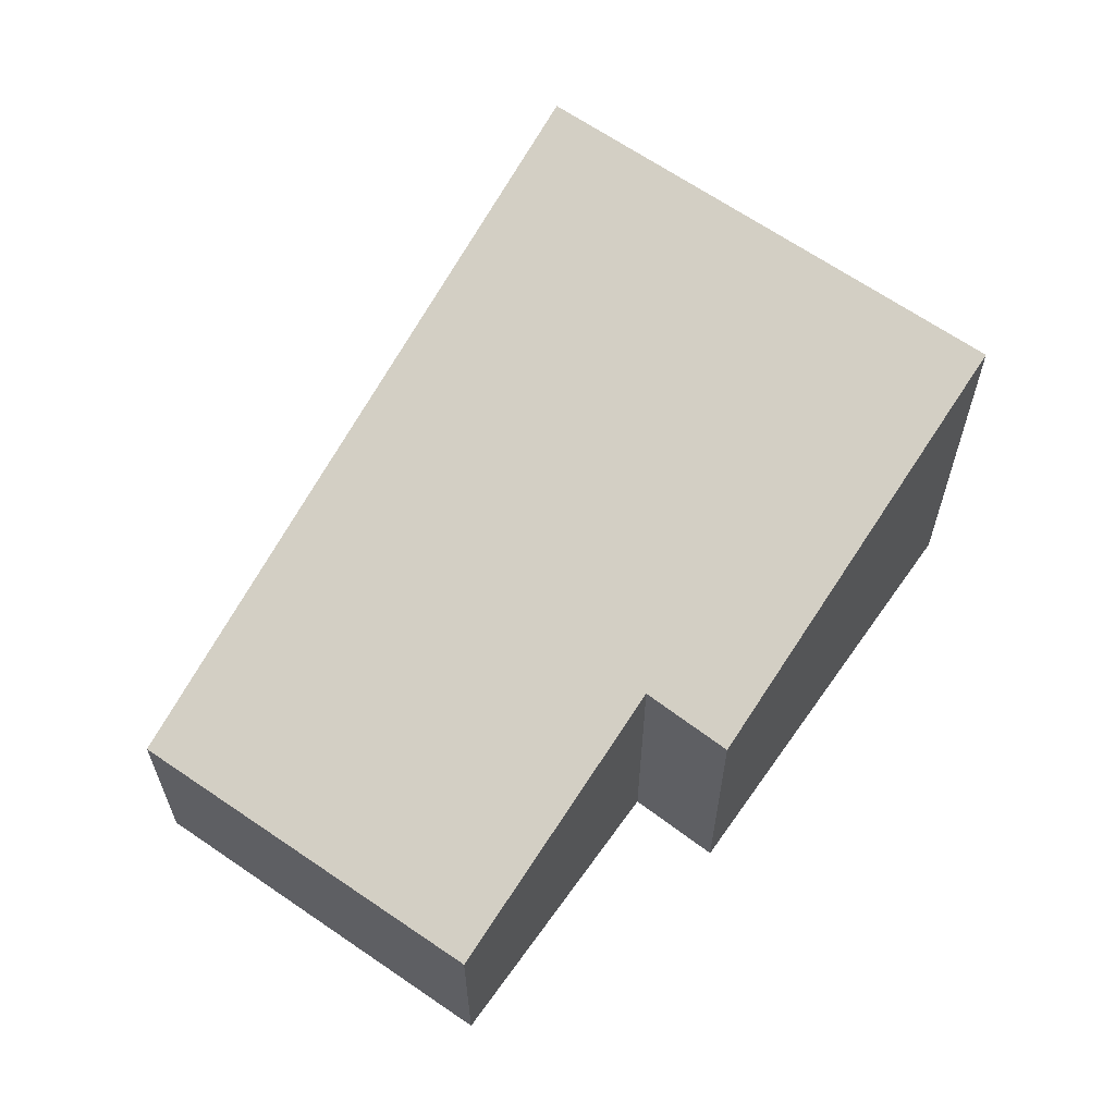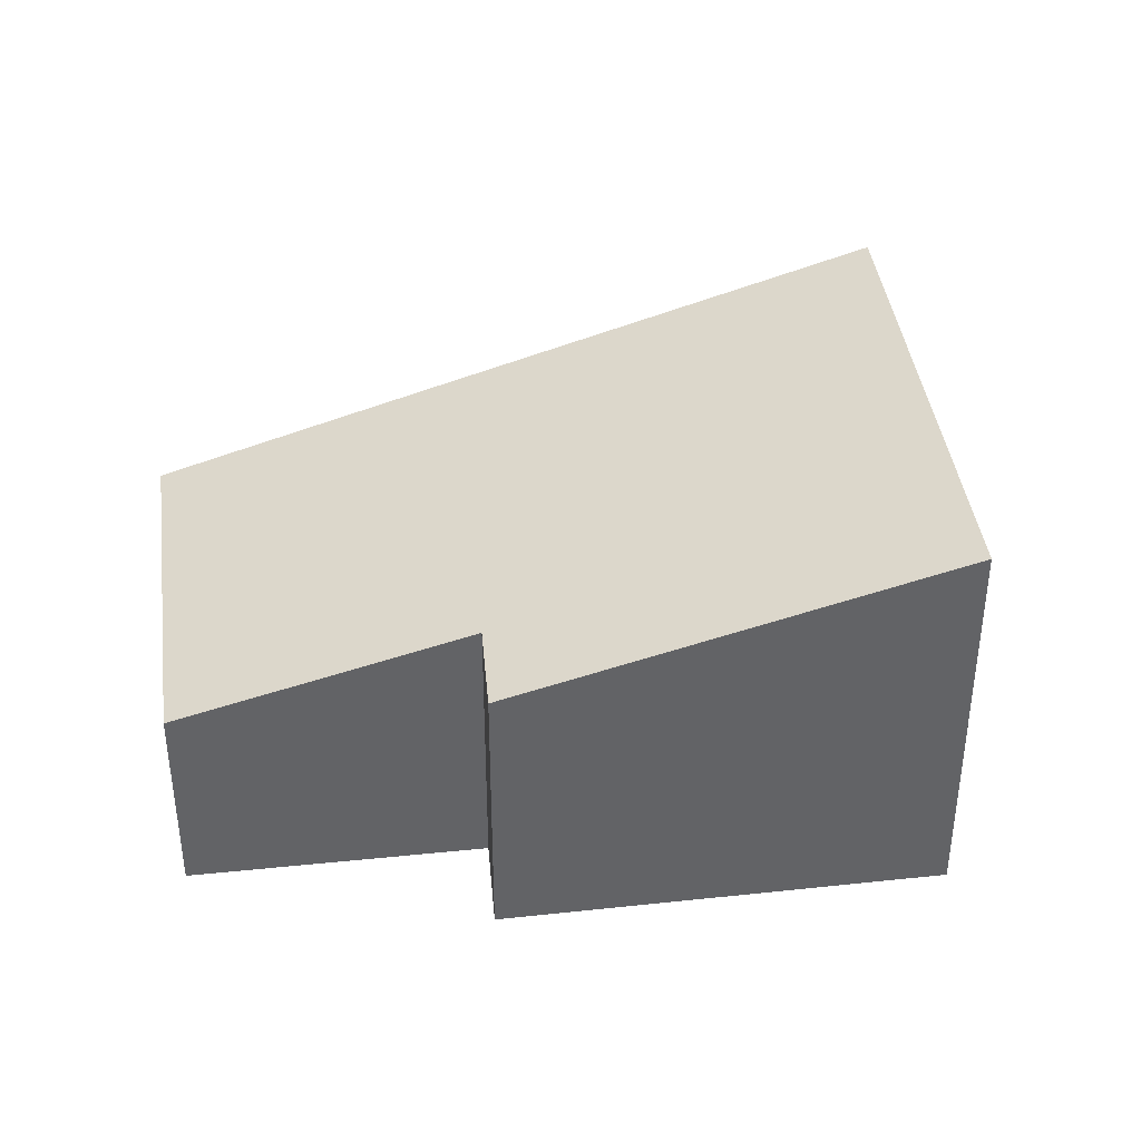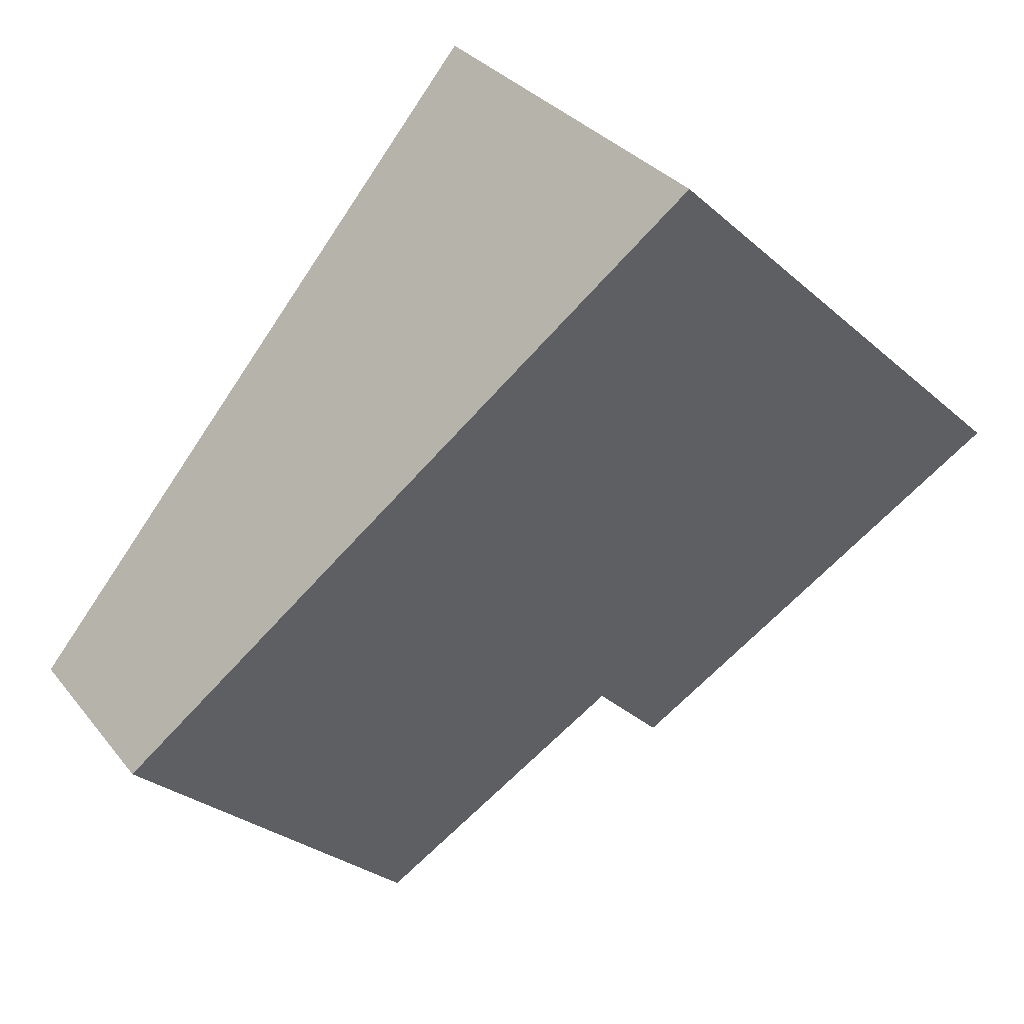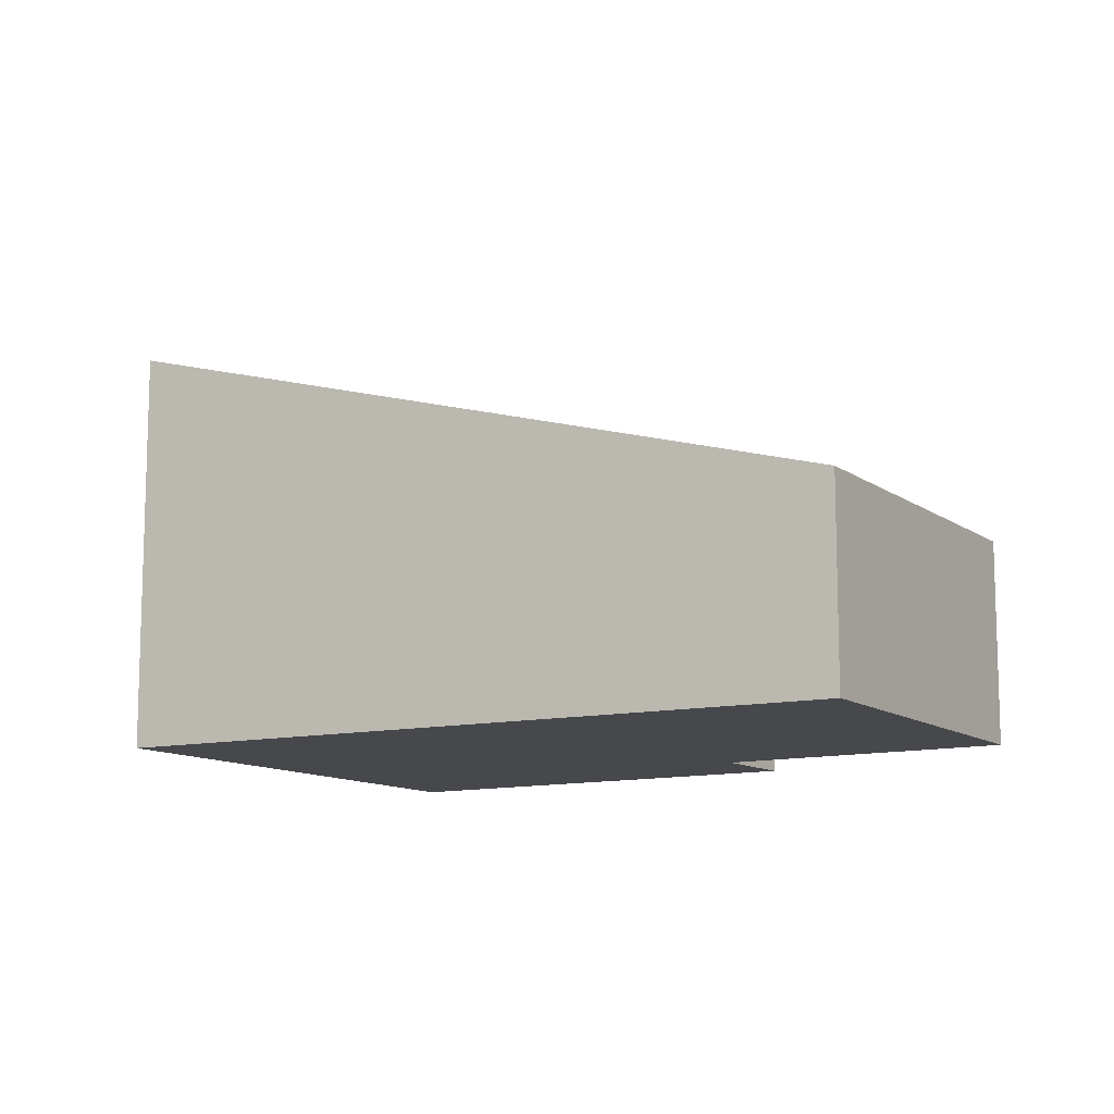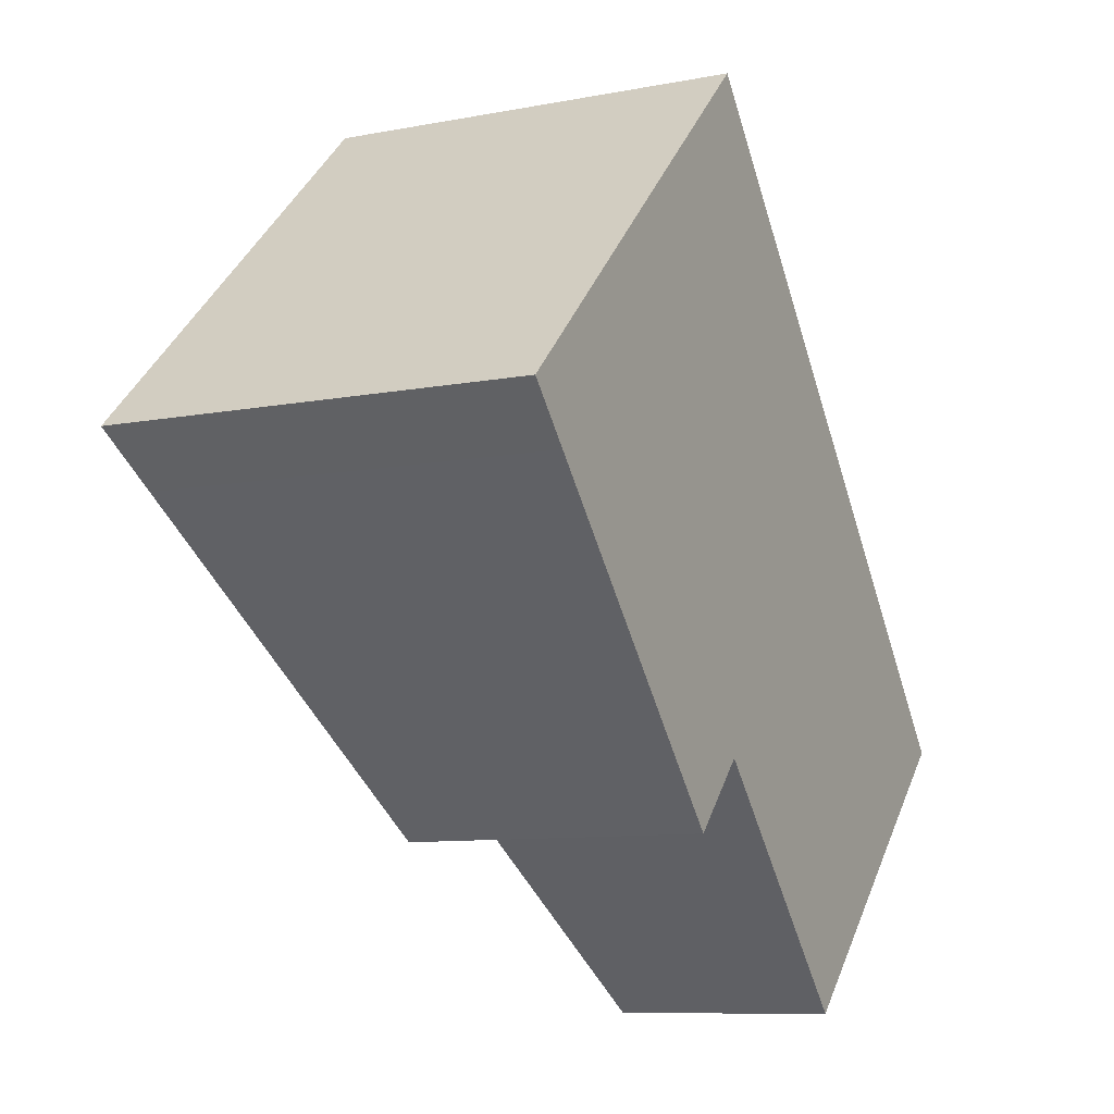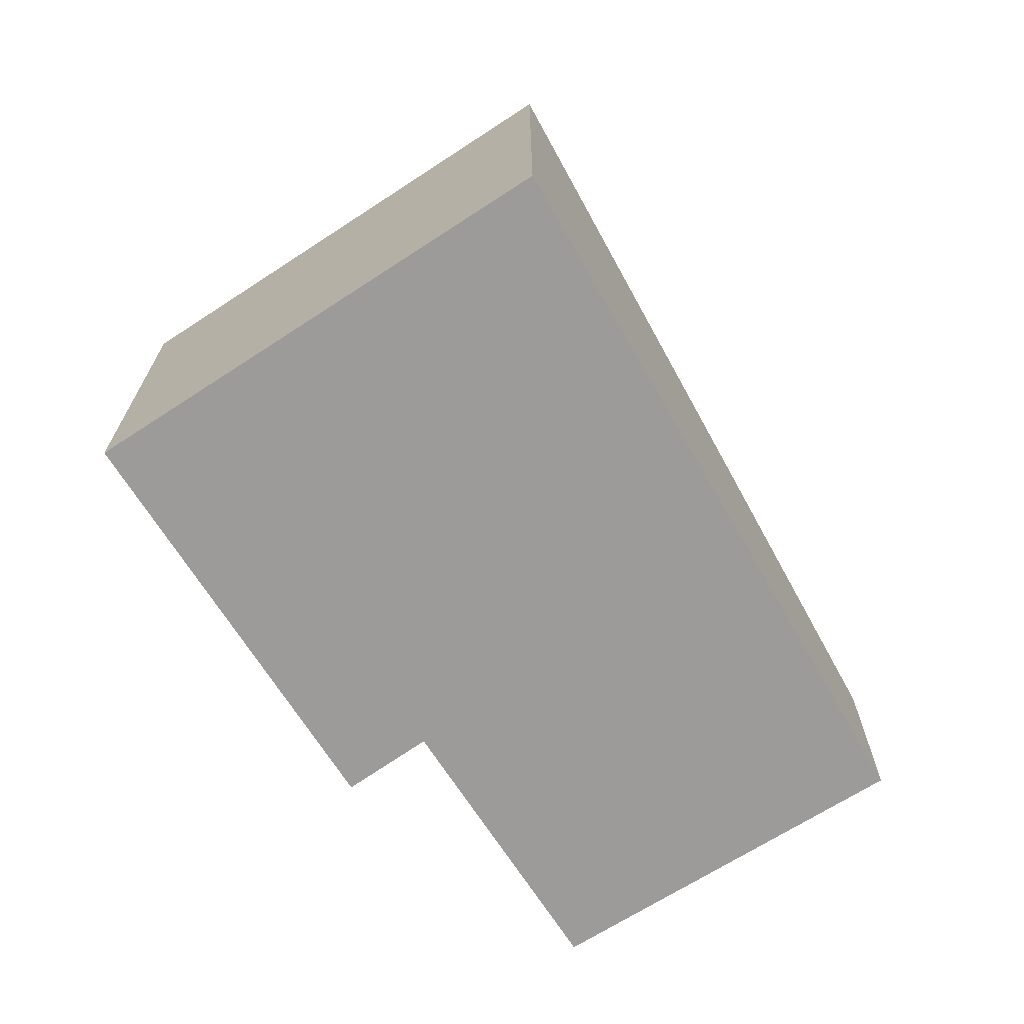
<metadata>
{"format":"obj","ext":"obj","renderer":"f3d","projection":"perspective","resolution":1024,"background":"white","views":[{"elev":62.9,"azim":172.1,"up":"+Y"},{"elev":39.6,"azim":-140.5,"up":"+Y"},{"elev":31.8,"azim":148.4,"up":"+Z"},{"elev":-11.4,"azim":78.1,"up":"+Y"},{"elev":-9.4,"azim":-63.0,"up":"+Z"},{"elev":-69.7,"azim":-10.5,"up":"+Y"}]}
</metadata>
<code>
v  0.453 3.831 -0.487
v  3.708 2.835 -2.591
v  3.039 2.828 -3.27
v  8.58 2.028 -2.156
v  5.754 2.046 -4.764
v  6.677 2.804 0.086
v  3.72 4.007 3.557
v  0.021 4.007 0.02
v  0 4.007 2.454e-16
v  3.039 2.002e-16 -3.27
v  0.453 2.982e-17 -0.487
v  0 0 0
v  3.708 1.587e-16 -2.591
v  5.754 2.917e-16 -4.764
v  3.72 -2.178e-16 3.557
v  0.021 -1.225e-18 0.02
v  6.677 -5.266e-18 0.086
v  8.58 1.32e-16 -2.156
g defaultobject
f 1 2 3
f 2 4 5
f 4 2 6
f 6 2 7
f 7 2 1
f 7 1 8
f 8 1 9
f 10 1 3
f 1 10 11
f 1 11 9
f 9 11 12
f 5 13 2
f 13 5 14
f 12 8 9
f 8 12 7
f 7 12 15
f 15 12 16
f 15 6 7
f 6 15 17
f 6 17 4
f 4 17 18
f 4 14 5
f 14 4 18
f 13 3 2
f 3 13 10
f 11 16 12
f 16 11 15
f 15 11 10
f 15 10 13
f 15 13 17
f 17 13 14
f 17 14 18

</code>
